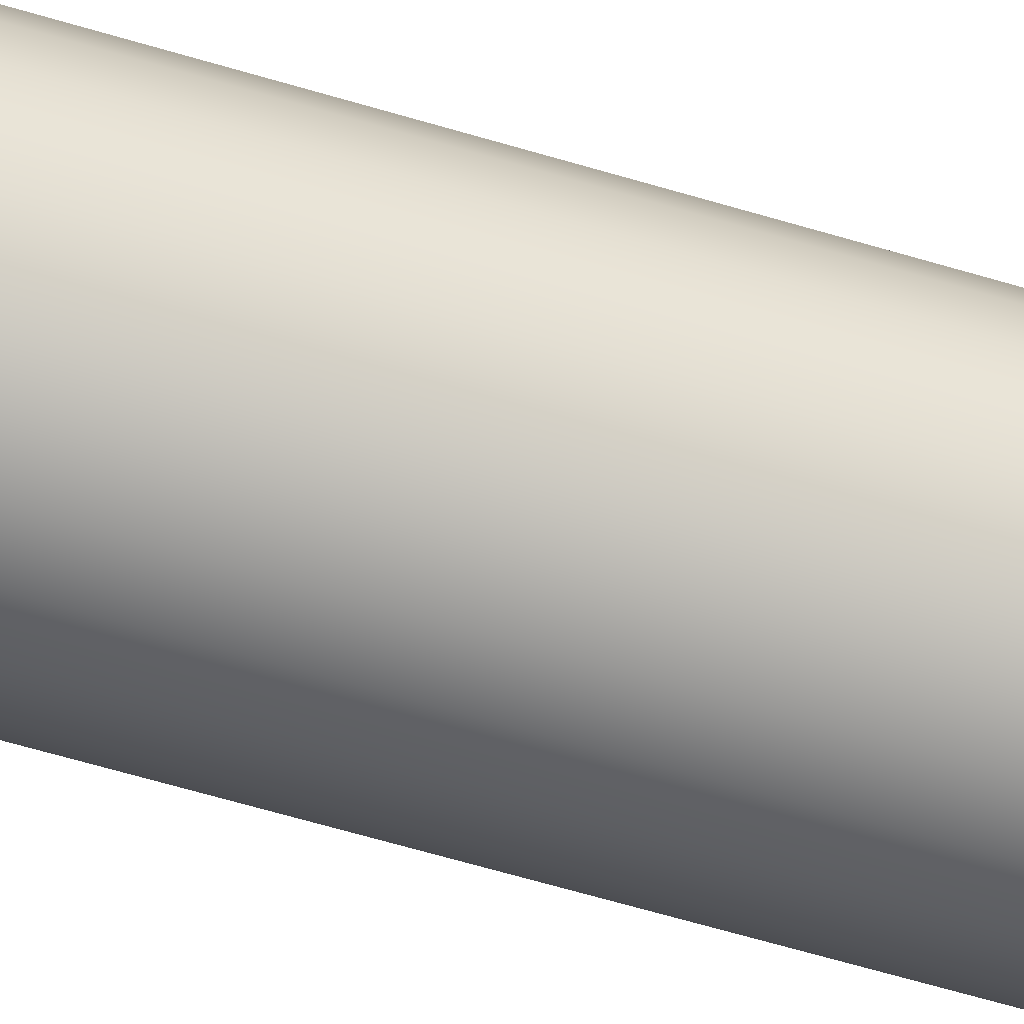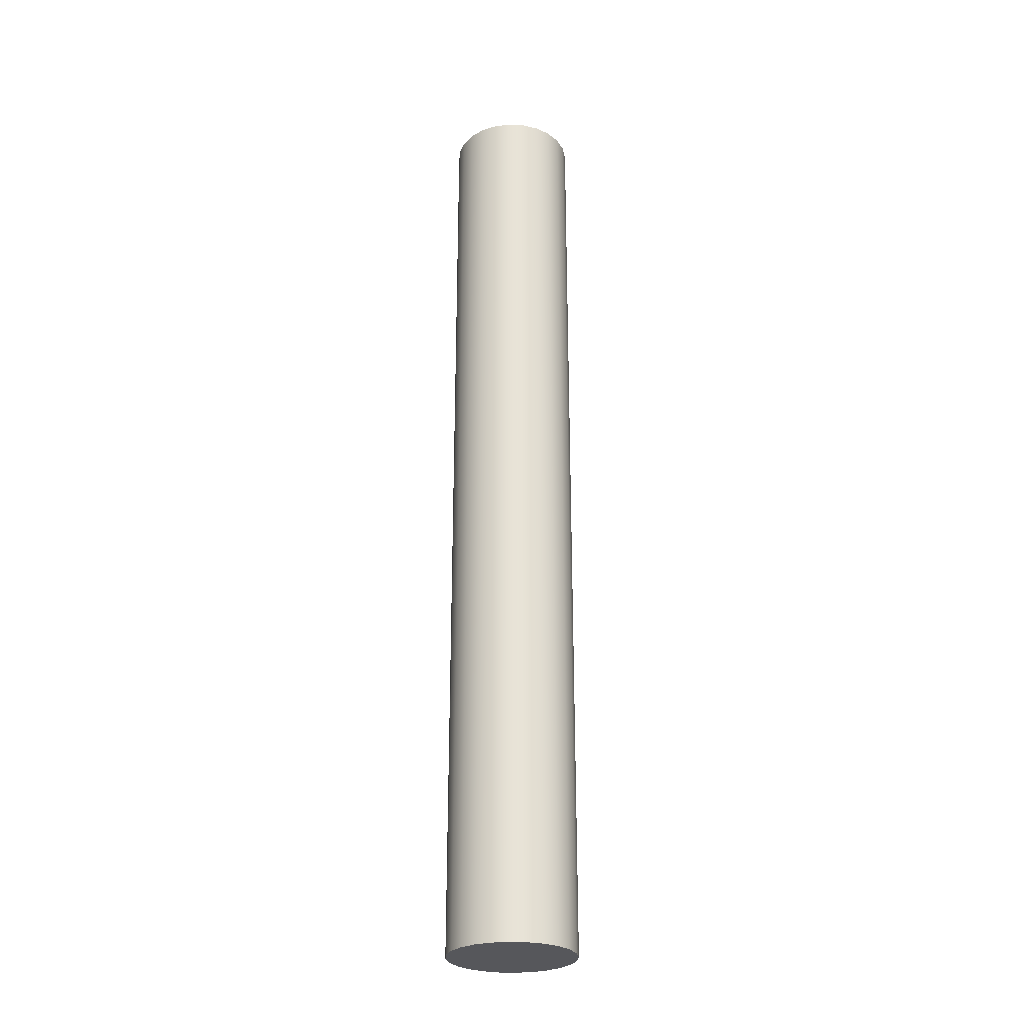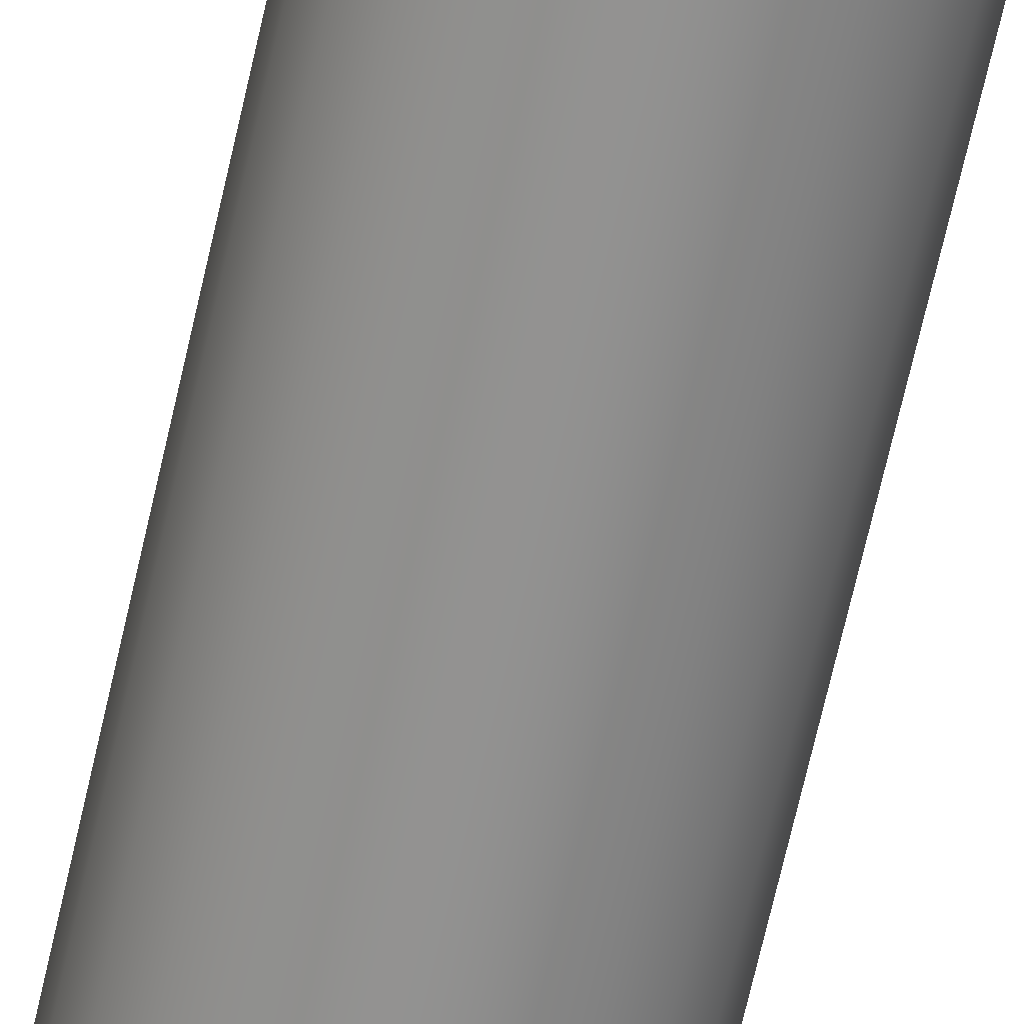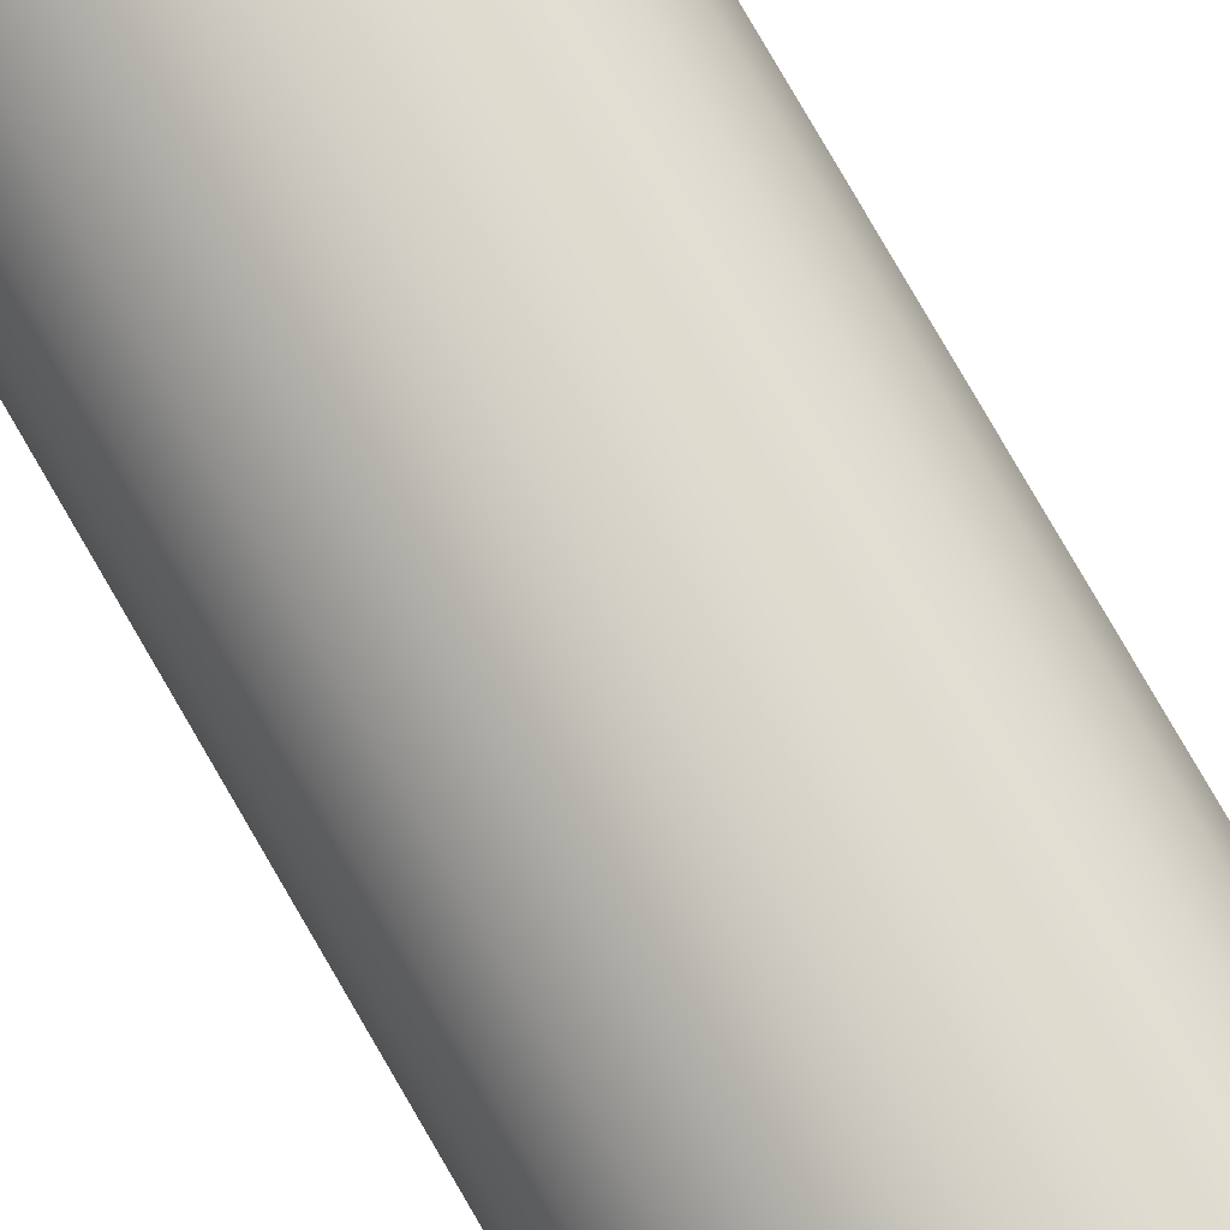
<metadata>
{"format":"obj","ext":"obj","renderer":"f3d","projection":"perspective","resolution":1024,"background":"white","views":[{"elev":-53.8,"azim":-108.5,"up":"+Z"},{"elev":-27.3,"azim":17.8,"up":"+Y"},{"elev":-66.1,"azim":-12.5,"up":"+Z"},{"elev":77.1,"azim":150.1,"up":"+Z"}]}
</metadata>
<code>
o mesh52/mesh52-geometry/material_16#mesh52-geometry
v 0.4018 -0.709 -0.0043
v 0.4017 -0.709 -0.005278
v 0.4018 -0.7657 -0.0043
v 0.4017 -0.709 -0.003321
v 0.4018 -0.709 -0.0043
v 0.4017 -0.7657 -0.003321
v 0.398 -0.709 -0.000519
v 0.398 -0.7657 -0.000519
v 0.3971 -0.709 -0.000648
v 0.399 -0.709 -0.000648
v 0.399 -0.7657 -0.000648
v 0.398 -0.709 -0.000519
v 0.3943 -0.709 -0.0043
v 0.3944 -0.709 -0.003321
v 0.3943 -0.7657 -0.0043
v 0.3944 -0.709 -0.003321
v 0.3948 -0.709 -0.002409
v 0.3944 -0.7657 -0.003321
v 0.398 -0.709 -0.00808
v 0.398 -0.7657 -0.00808
v 0.399 -0.709 -0.007951
v 0.399 -0.709 -0.007951
v 0.399 -0.7657 -0.007951
v 0.3999 -0.709 -0.007574
v 0.4017 -0.709 -0.005278
v 0.4013 -0.709 -0.00619
v 0.4017 -0.7657 -0.005278
v 0.4017 -0.7657 -0.005278
v 0.4018 -0.7657 -0.0043
v 0.4017 -0.709 -0.005278
v 0.4018 -0.7657 -0.0043
v 0.4017 -0.7657 -0.003321
v 0.4018 -0.709 -0.0043
v 0.4013 -0.709 -0.002409
v 0.4017 -0.709 -0.003321
v 0.4013 -0.7657 -0.002409
v 0.4017 -0.7657 -0.003321
v 0.4013 -0.7657 -0.002409
v 0.4017 -0.709 -0.003321
v 0.3971 -0.709 -0.000648
v 0.3971 -0.7657 -0.000648
v 0.3962 -0.709 -0.001026
v 0.3971 -0.7657 -0.000648
v 0.3971 -0.709 -0.000648
v 0.398 -0.7657 -0.000519
v 0.398 -0.7657 -0.000519
v 0.398 -0.709 -0.000519
v 0.399 -0.7657 -0.000648
v 0.3999 -0.709 -0.001026
v 0.3999 -0.7657 -0.001026
v 0.399 -0.709 -0.000648
v 0.399 -0.7657 -0.000648
v 0.399 -0.709 -0.000648
v 0.3999 -0.7657 -0.001026
v 0.3971 -0.709 -0.007951
v 0.3971 -0.7657 -0.007951
v 0.398 -0.709 -0.00808
v 0.3962 -0.709 -0.007574
v 0.3962 -0.7657 -0.007574
v 0.3971 -0.709 -0.007951
v 0.3944 -0.709 -0.005278
v 0.3943 -0.709 -0.0043
v 0.3944 -0.7657 -0.005278
v 0.3944 -0.7657 -0.003321
v 0.3943 -0.7657 -0.0043
v 0.3944 -0.709 -0.003321
v 0.3943 -0.7657 -0.0043
v 0.3944 -0.7657 -0.005278
v 0.3943 -0.709 -0.0043
v 0.3948 -0.7657 -0.002409
v 0.3944 -0.7657 -0.003321
v 0.3948 -0.709 -0.002409
v 0.3948 -0.709 -0.002409
v 0.3954 -0.709 -0.001626
v 0.3948 -0.7657 -0.002409
v 0.399 -0.7657 -0.007951
v 0.399 -0.709 -0.007951
v 0.398 -0.7657 -0.00808
v 0.398 -0.7657 -0.00808
v 0.398 -0.709 -0.00808
v 0.3971 -0.7657 -0.007951
v 0.3999 -0.709 -0.007574
v 0.3999 -0.7657 -0.007574
v 0.4007 -0.709 -0.006973
v 0.3999 -0.7657 -0.007574
v 0.3999 -0.709 -0.007574
v 0.399 -0.7657 -0.007951
v 0.4013 -0.709 -0.00619
v 0.4007 -0.709 -0.006973
v 0.4013 -0.7657 -0.00619
v 0.4013 -0.7657 -0.00619
v 0.4017 -0.7657 -0.005278
v 0.4013 -0.709 -0.00619
v 0.4018 -0.7657 -0.0043
v 0.4017 -0.7657 -0.005278
v 0.3944 -0.7657 -0.005278
v 0.4017 -0.7657 -0.003321
v 0.4018 -0.7657 -0.0043
v 0.3943 -0.7657 -0.0043
v 0.4007 -0.709 -0.001626
v 0.4013 -0.709 -0.002409
v 0.4007 -0.7657 -0.001626
v 0.4013 -0.7657 -0.002409
v 0.4007 -0.7657 -0.001626
v 0.4013 -0.709 -0.002409
v 0.4013 -0.7657 -0.002409
v 0.4017 -0.7657 -0.003321
v 0.3944 -0.7657 -0.003321
v 0.3962 -0.709 -0.001026
v 0.3962 -0.7657 -0.001026
v 0.3954 -0.709 -0.001626
v 0.3962 -0.7657 -0.001026
v 0.3962 -0.709 -0.001026
v 0.3971 -0.7657 -0.000648
v 0.398 -0.7657 -0.000519
v 0.399 -0.7657 -0.000648
v 0.3971 -0.7657 -0.000648
v 0.4007 -0.709 -0.001626
v 0.4007 -0.7657 -0.001626
v 0.3999 -0.709 -0.001026
v 0.3999 -0.7657 -0.001026
v 0.3999 -0.709 -0.001026
v 0.4007 -0.7657 -0.001626
v 0.399 -0.7657 -0.000648
v 0.3999 -0.7657 -0.001026
v 0.3962 -0.7657 -0.001026
v 0.3971 -0.7657 -0.007951
v 0.3971 -0.709 -0.007951
v 0.3962 -0.7657 -0.007574
v 0.3962 -0.7657 -0.007574
v 0.3962 -0.709 -0.007574
v 0.3954 -0.7657 -0.006973
v 0.3954 -0.709 -0.006973
v 0.3954 -0.7657 -0.006973
v 0.3962 -0.709 -0.007574
v 0.3948 -0.709 -0.00619
v 0.3944 -0.709 -0.005278
v 0.3948 -0.7657 -0.00619
v 0.3944 -0.7657 -0.005278
v 0.3948 -0.7657 -0.00619
v 0.3944 -0.709 -0.005278
v 0.3944 -0.7657 -0.003321
v 0.4017 -0.7657 -0.003321
v 0.3943 -0.7657 -0.0043
v 0.3943 -0.7657 -0.0043
v 0.4018 -0.7657 -0.0043
v 0.3944 -0.7657 -0.005278
v 0.3948 -0.7657 -0.002409
v 0.4013 -0.7657 -0.002409
v 0.3944 -0.7657 -0.003321
v 0.3954 -0.7657 -0.001626
v 0.3948 -0.7657 -0.002409
v 0.3954 -0.709 -0.001626
v 0.398 -0.7657 -0.00808
v 0.3971 -0.7657 -0.007951
v 0.399 -0.7657 -0.007951
v 0.4007 -0.7657 -0.006973
v 0.4007 -0.709 -0.006973
v 0.3999 -0.7657 -0.007574
v 0.3999 -0.7657 -0.007574
v 0.399 -0.7657 -0.007951
v 0.3971 -0.7657 -0.007951
v 0.4007 -0.7657 -0.006973
v 0.4013 -0.7657 -0.00619
v 0.4007 -0.709 -0.006973
v 0.4017 -0.7657 -0.005278
v 0.4013 -0.7657 -0.00619
v 0.3948 -0.7657 -0.00619
v 0.3944 -0.7657 -0.005278
v 0.4017 -0.7657 -0.005278
v 0.3948 -0.7657 -0.00619
v 0.4007 -0.7657 -0.001626
v 0.4013 -0.7657 -0.002409
v 0.3948 -0.7657 -0.002409
v 0.3954 -0.7657 -0.001626
v 0.3954 -0.709 -0.001626
v 0.3962 -0.7657 -0.001026
v 0.3971 -0.7657 -0.000648
v 0.399 -0.7657 -0.000648
v 0.3962 -0.7657 -0.001026
v 0.3999 -0.7657 -0.001026
v 0.4007 -0.7657 -0.001626
v 0.3954 -0.7657 -0.001626
v 0.3962 -0.7657 -0.001026
v 0.3999 -0.7657 -0.001026
v 0.3954 -0.7657 -0.001626
v 0.3962 -0.7657 -0.007574
v 0.3999 -0.7657 -0.007574
v 0.3971 -0.7657 -0.007951
v 0.3954 -0.7657 -0.006973
v 0.4007 -0.7657 -0.006973
v 0.3962 -0.7657 -0.007574
v 0.3954 -0.709 -0.006973
v 0.3948 -0.709 -0.00619
v 0.3954 -0.7657 -0.006973
v 0.3948 -0.7657 -0.00619
v 0.3954 -0.7657 -0.006973
v 0.3948 -0.709 -0.00619
v 0.3954 -0.7657 -0.001626
v 0.4007 -0.7657 -0.001626
v 0.3948 -0.7657 -0.002409
v 0.4007 -0.7657 -0.006973
v 0.3999 -0.7657 -0.007574
v 0.3962 -0.7657 -0.007574
v 0.4013 -0.7657 -0.00619
v 0.4007 -0.7657 -0.006973
v 0.3954 -0.7657 -0.006973
v 0.3948 -0.7657 -0.00619
v 0.4013 -0.7657 -0.00619
v 0.3954 -0.7657 -0.006973
v 0.4018 -0.7657 -0.0043
v 0.4017 -0.709 -0.005278
v 0.4018 -0.709 -0.0043
v 0.4017 -0.7657 -0.003321
v 0.4018 -0.709 -0.0043
v 0.4017 -0.709 -0.003321
v 0.3971 -0.709 -0.000648
v 0.398 -0.7657 -0.000519
v 0.398 -0.709 -0.000519
v 0.398 -0.709 -0.000519
v 0.399 -0.7657 -0.000648
v 0.399 -0.709 -0.000648
v 0.3943 -0.7657 -0.0043
v 0.3944 -0.709 -0.003321
v 0.3943 -0.709 -0.0043
v 0.3944 -0.7657 -0.003321
v 0.3948 -0.709 -0.002409
v 0.3944 -0.709 -0.003321
v 0.399 -0.709 -0.007951
v 0.398 -0.7657 -0.00808
v 0.398 -0.709 -0.00808
v 0.3999 -0.709 -0.007574
v 0.399 -0.7657 -0.007951
v 0.399 -0.709 -0.007951
v 0.4017 -0.7657 -0.005278
v 0.4013 -0.709 -0.00619
v 0.4017 -0.709 -0.005278
v 0.4017 -0.709 -0.005278
v 0.4018 -0.7657 -0.0043
v 0.4017 -0.7657 -0.005278
v 0.4018 -0.709 -0.0043
v 0.4017 -0.7657 -0.003321
v 0.4018 -0.7657 -0.0043
v 0.4013 -0.7657 -0.002409
v 0.4017 -0.709 -0.003321
v 0.4013 -0.709 -0.002409
v 0.4017 -0.709 -0.003321
v 0.4013 -0.7657 -0.002409
v 0.4017 -0.7657 -0.003321
v 0.3962 -0.709 -0.001026
v 0.3971 -0.7657 -0.000648
v 0.3971 -0.709 -0.000648
v 0.398 -0.7657 -0.000519
v 0.3971 -0.709 -0.000648
v 0.3971 -0.7657 -0.000648
v 0.399 -0.7657 -0.000648
v 0.398 -0.709 -0.000519
v 0.398 -0.7657 -0.000519
v 0.399 -0.709 -0.000648
v 0.3999 -0.7657 -0.001026
v 0.3999 -0.709 -0.001026
v 0.3999 -0.7657 -0.001026
v 0.399 -0.709 -0.000648
v 0.399 -0.7657 -0.000648
v 0.398 -0.709 -0.00808
v 0.3971 -0.7657 -0.007951
v 0.3971 -0.709 -0.007951
v 0.3971 -0.709 -0.007951
v 0.3962 -0.7657 -0.007574
v 0.3962 -0.709 -0.007574
v 0.3944 -0.7657 -0.005278
v 0.3943 -0.709 -0.0043
v 0.3944 -0.709 -0.005278
v 0.3944 -0.709 -0.003321
v 0.3943 -0.7657 -0.0043
v 0.3944 -0.7657 -0.003321
v 0.3943 -0.709 -0.0043
v 0.3944 -0.7657 -0.005278
v 0.3943 -0.7657 -0.0043
v 0.3948 -0.709 -0.002409
v 0.3944 -0.7657 -0.003321
v 0.3948 -0.7657 -0.002409
v 0.3948 -0.7657 -0.002409
v 0.3954 -0.709 -0.001626
v 0.3948 -0.709 -0.002409
v 0.398 -0.7657 -0.00808
v 0.399 -0.709 -0.007951
v 0.399 -0.7657 -0.007951
v 0.3971 -0.7657 -0.007951
v 0.398 -0.709 -0.00808
v 0.398 -0.7657 -0.00808
v 0.4007 -0.709 -0.006973
v 0.3999 -0.7657 -0.007574
v 0.3999 -0.709 -0.007574
v 0.399 -0.7657 -0.007951
v 0.3999 -0.709 -0.007574
v 0.3999 -0.7657 -0.007574
v 0.4013 -0.7657 -0.00619
v 0.4007 -0.709 -0.006973
v 0.4013 -0.709 -0.00619
v 0.4013 -0.709 -0.00619
v 0.4017 -0.7657 -0.005278
v 0.4013 -0.7657 -0.00619
v 0.3944 -0.7657 -0.005278
v 0.4017 -0.7657 -0.005278
v 0.4018 -0.7657 -0.0043
v 0.3943 -0.7657 -0.0043
v 0.4018 -0.7657 -0.0043
v 0.4017 -0.7657 -0.003321
v 0.4007 -0.7657 -0.001626
v 0.4013 -0.709 -0.002409
v 0.4007 -0.709 -0.001626
v 0.4013 -0.709 -0.002409
v 0.4007 -0.7657 -0.001626
v 0.4013 -0.7657 -0.002409
v 0.3944 -0.7657 -0.003321
v 0.4017 -0.7657 -0.003321
v 0.4013 -0.7657 -0.002409
v 0.3954 -0.709 -0.001626
v 0.3962 -0.7657 -0.001026
v 0.3962 -0.709 -0.001026
v 0.3971 -0.7657 -0.000648
v 0.3962 -0.709 -0.001026
v 0.3962 -0.7657 -0.001026
v 0.3971 -0.7657 -0.000648
v 0.399 -0.7657 -0.000648
v 0.398 -0.7657 -0.000519
v 0.3999 -0.709 -0.001026
v 0.4007 -0.7657 -0.001626
v 0.4007 -0.709 -0.001626
v 0.4007 -0.7657 -0.001626
v 0.3999 -0.709 -0.001026
v 0.3999 -0.7657 -0.001026
v 0.3962 -0.7657 -0.001026
v 0.3999 -0.7657 -0.001026
v 0.399 -0.7657 -0.000648
v 0.3962 -0.7657 -0.007574
v 0.3971 -0.709 -0.007951
v 0.3971 -0.7657 -0.007951
v 0.3954 -0.7657 -0.006973
v 0.3962 -0.709 -0.007574
v 0.3962 -0.7657 -0.007574
v 0.3962 -0.709 -0.007574
v 0.3954 -0.7657 -0.006973
v 0.3954 -0.709 -0.006973
v 0.3948 -0.7657 -0.00619
v 0.3944 -0.709 -0.005278
v 0.3948 -0.709 -0.00619
v 0.3944 -0.709 -0.005278
v 0.3948 -0.7657 -0.00619
v 0.3944 -0.7657 -0.005278
v 0.3943 -0.7657 -0.0043
v 0.4017 -0.7657 -0.003321
v 0.3944 -0.7657 -0.003321
v 0.3944 -0.7657 -0.005278
v 0.4018 -0.7657 -0.0043
v 0.3943 -0.7657 -0.0043
v 0.3944 -0.7657 -0.003321
v 0.4013 -0.7657 -0.002409
v 0.3948 -0.7657 -0.002409
v 0.3954 -0.709 -0.001626
v 0.3948 -0.7657 -0.002409
v 0.3954 -0.7657 -0.001626
v 0.399 -0.7657 -0.007951
v 0.3971 -0.7657 -0.007951
v 0.398 -0.7657 -0.00808
v 0.3999 -0.7657 -0.007574
v 0.4007 -0.709 -0.006973
v 0.4007 -0.7657 -0.006973
v 0.3971 -0.7657 -0.007951
v 0.399 -0.7657 -0.007951
v 0.3999 -0.7657 -0.007574
v 0.4007 -0.709 -0.006973
v 0.4013 -0.7657 -0.00619
v 0.4007 -0.7657 -0.006973
v 0.3948 -0.7657 -0.00619
v 0.4013 -0.7657 -0.00619
v 0.4017 -0.7657 -0.005278
v 0.3948 -0.7657 -0.00619
v 0.4017 -0.7657 -0.005278
v 0.3944 -0.7657 -0.005278
v 0.3948 -0.7657 -0.002409
v 0.4013 -0.7657 -0.002409
v 0.4007 -0.7657 -0.001626
v 0.3962 -0.7657 -0.001026
v 0.3954 -0.709 -0.001626
v 0.3954 -0.7657 -0.001626
v 0.3962 -0.7657 -0.001026
v 0.399 -0.7657 -0.000648
v 0.3971 -0.7657 -0.000648
v 0.3954 -0.7657 -0.001626
v 0.4007 -0.7657 -0.001626
v 0.3999 -0.7657 -0.001026
v 0.3954 -0.7657 -0.001626
v 0.3999 -0.7657 -0.001026
v 0.3962 -0.7657 -0.001026
v 0.3971 -0.7657 -0.007951
v 0.3999 -0.7657 -0.007574
v 0.3962 -0.7657 -0.007574
v 0.3962 -0.7657 -0.007574
v 0.4007 -0.7657 -0.006973
v 0.3954 -0.7657 -0.006973
v 0.3954 -0.7657 -0.006973
v 0.3948 -0.709 -0.00619
v 0.3954 -0.709 -0.006973
v 0.3948 -0.709 -0.00619
v 0.3954 -0.7657 -0.006973
v 0.3948 -0.7657 -0.00619
v 0.3948 -0.7657 -0.002409
v 0.4007 -0.7657 -0.001626
v 0.3954 -0.7657 -0.001626
v 0.3962 -0.7657 -0.007574
v 0.3999 -0.7657 -0.007574
v 0.4007 -0.7657 -0.006973
v 0.3954 -0.7657 -0.006973
v 0.4007 -0.7657 -0.006973
v 0.4013 -0.7657 -0.00619
v 0.3954 -0.7657 -0.006973
v 0.4013 -0.7657 -0.00619
v 0.3948 -0.7657 -0.00619
f 1 2 3
f 4 5 6
f 7 8 9
f 10 11 12
f 13 14 15
f 16 17 18
f 19 20 21
f 22 23 24
f 25 26 27
f 28 29 30
f 31 32 33
f 34 35 36
f 37 38 39
f 40 41 42
f 43 44 45
f 46 47 48
f 49 50 51
f 52 53 54
f 55 56 57
f 58 59 60
f 61 62 63
f 64 65 66
f 67 68 69
f 70 71 72
f 73 74 75
f 76 77 78
f 79 80 81
f 82 83 84
f 85 86 87
f 88 89 90
f 91 92 93
f 94 95 96
f 97 98 99
f 100 101 102
f 103 104 105
f 106 107 108
f 109 110 111
f 112 113 114
f 115 116 117
f 118 119 120
f 121 122 123
f 124 125 126
f 127 128 129
f 130 131 132
f 133 134 135
f 136 137 138
f 139 140 141
f 142 143 144
f 145 146 147
f 148 149 150
f 151 152 153
f 154 155 156
f 157 158 159
f 160 161 162
f 163 164 165
f 166 167 168
f 169 170 171
f 172 173 174
f 175 176 177
f 178 179 180
f 181 182 183
f 184 185 186
f 187 188 189
f 190 191 192
f 193 194 195
f 196 197 198
f 199 200 201
f 202 203 204
f 205 206 207
f 208 209 210
f 211 212 213
f 214 215 216
f 217 218 219
f 220 221 222
f 223 224 225
f 226 227 228
f 229 230 231
f 232 233 234
f 235 236 237
f 238 239 240
f 241 242 243
f 244 245 246
f 247 248 249
f 250 251 252
f 253 254 255
f 256 257 258
f 259 260 261
f 262 263 264
f 265 266 267
f 268 269 270
f 271 272 273
f 274 275 276
f 277 278 279
f 280 281 282
f 283 284 285
f 286 287 288
f 289 290 291
f 292 293 294
f 295 296 297
f 298 299 300
f 301 302 303
f 304 305 306
f 307 308 309
f 310 311 312
f 313 314 315
f 316 317 318
f 319 320 321
f 322 323 324
f 325 326 327
f 328 329 330
f 331 332 333
f 334 335 336
f 337 338 339
f 340 341 342
f 343 344 345
f 346 347 348
f 349 350 351
f 352 353 354
f 355 356 357
f 358 359 360
f 361 362 363
f 364 365 366
f 367 368 369
f 370 371 372
f 373 374 375
f 376 377 378
f 379 380 381
f 382 383 384
f 385 386 387
f 388 389 390
f 391 392 393
f 394 395 396
f 397 398 399
f 400 401 402
f 403 404 405
f 406 407 408
f 409 410 411
f 412 413 414
f 415 416 417
f 418 419 420

</code>
